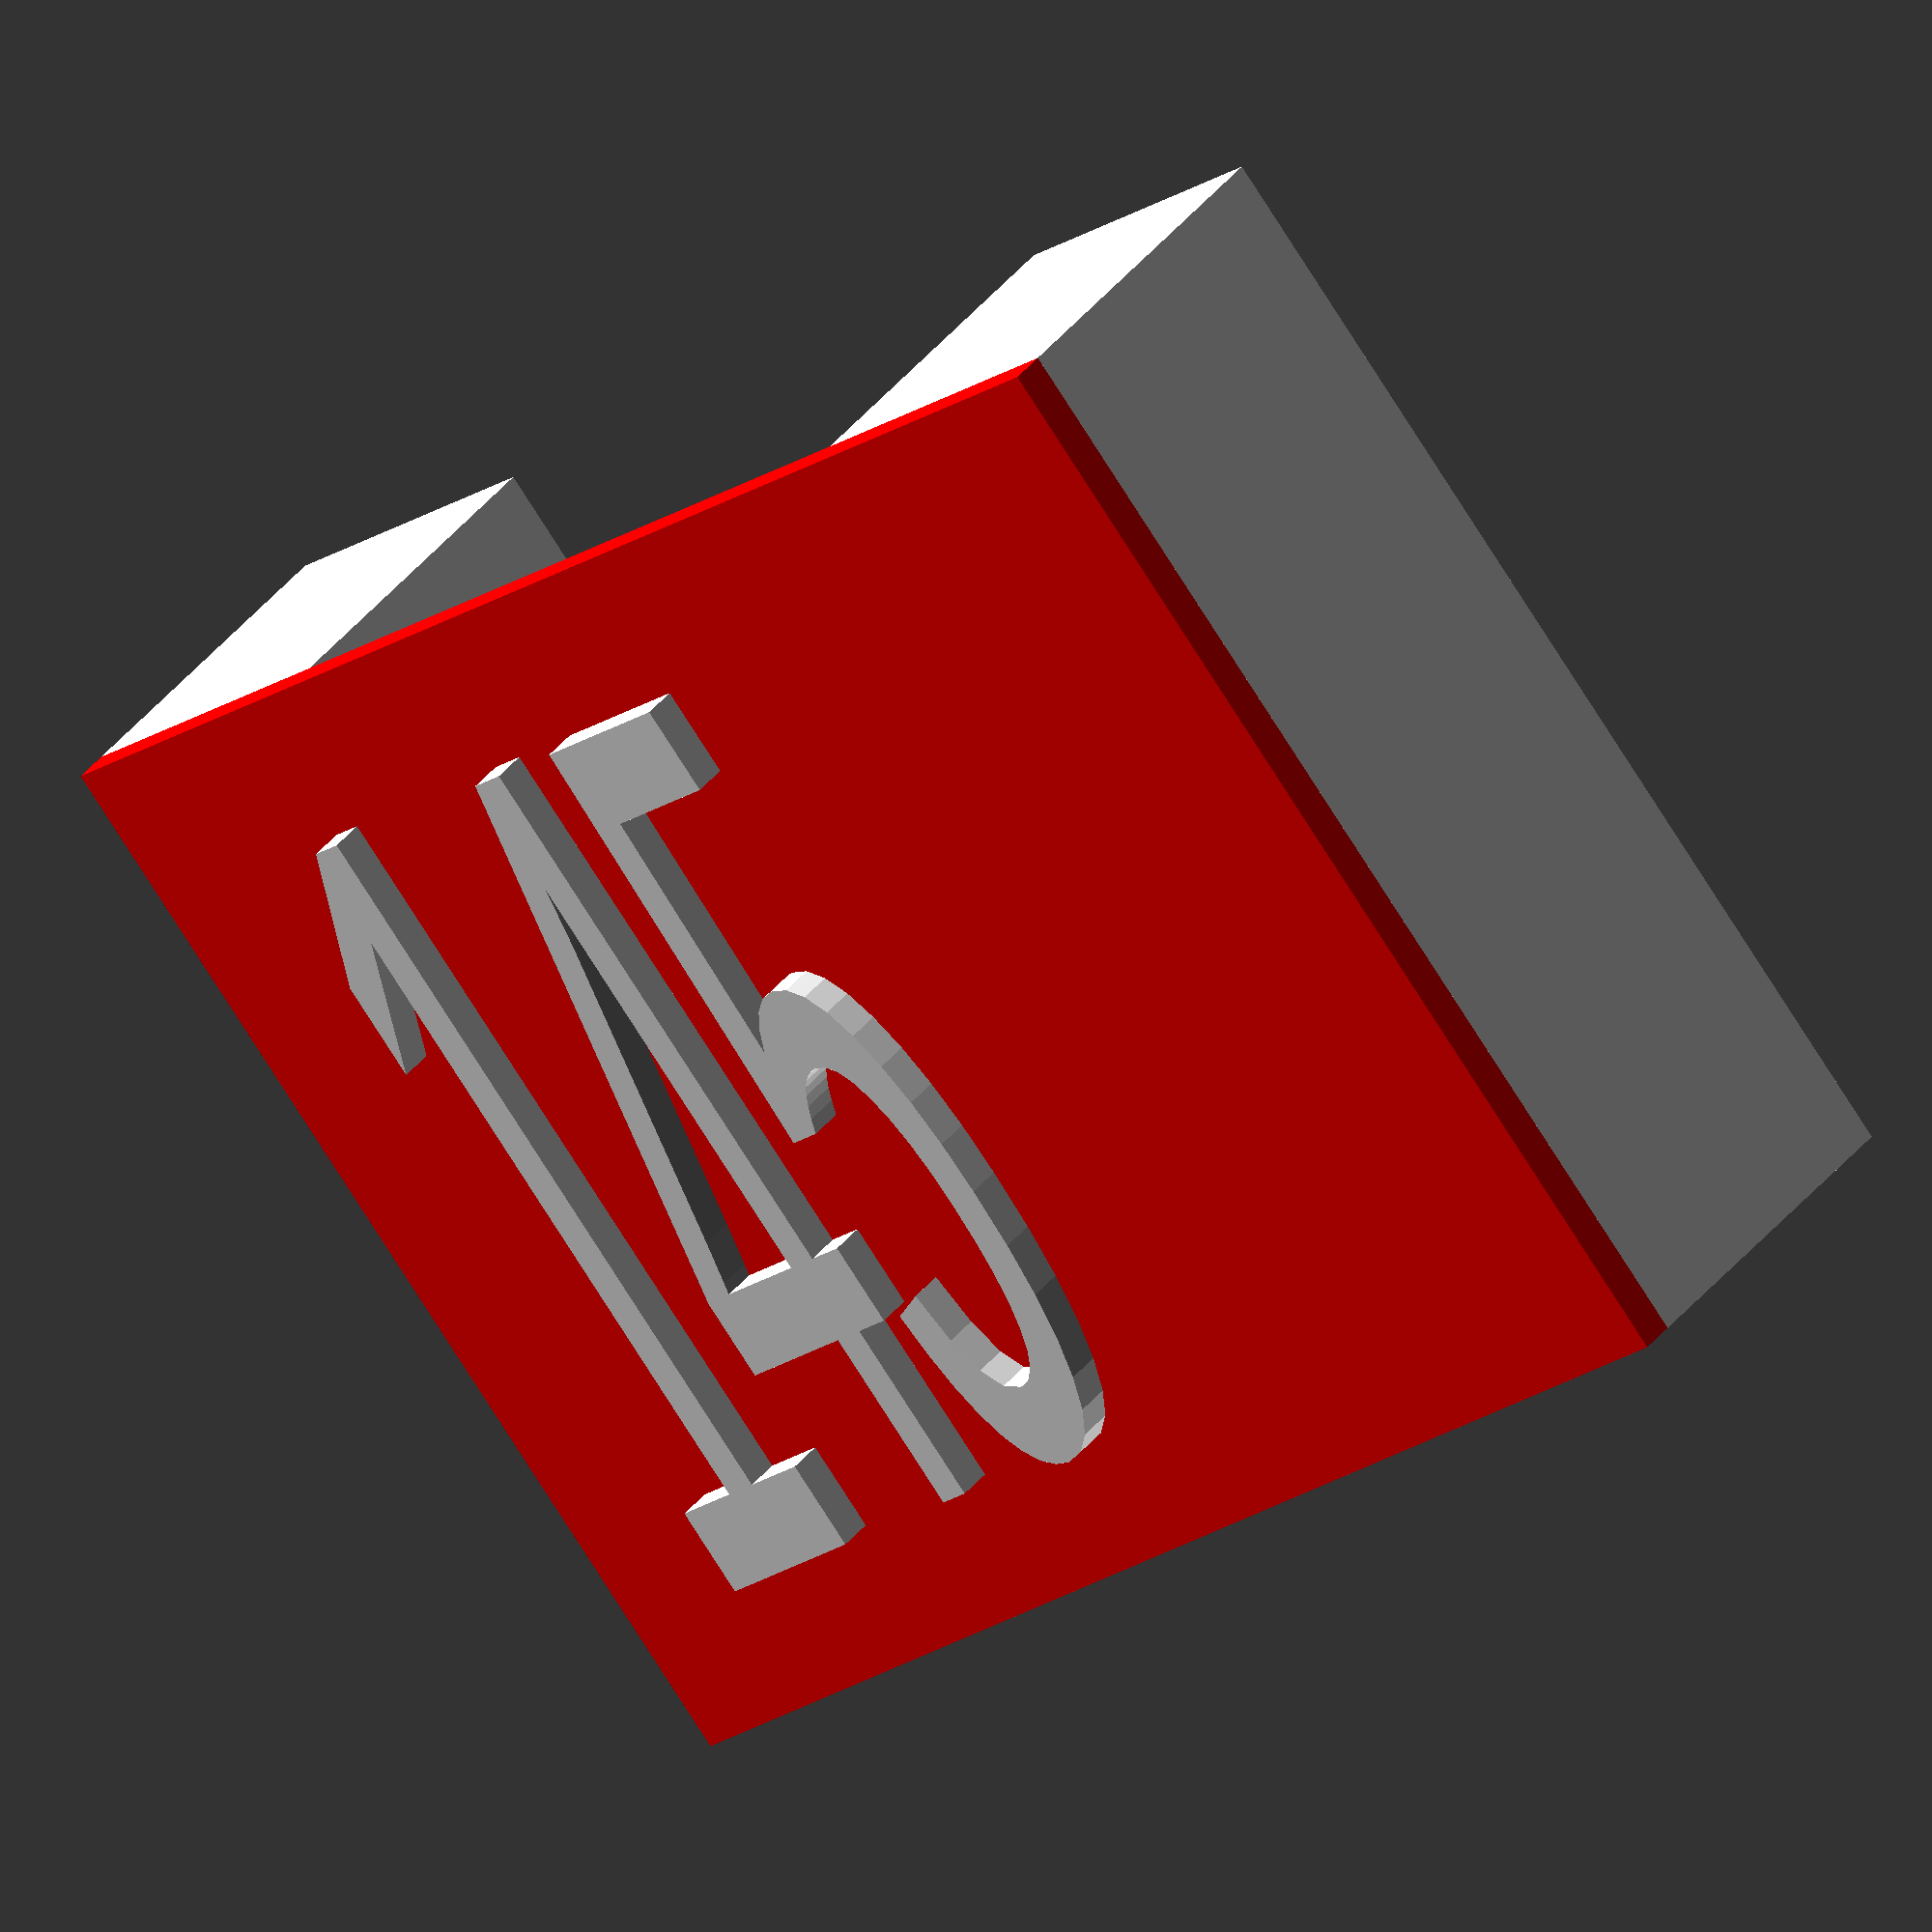
<openscad>
module bridge(
    width = 25,
    length = 80
    ){
    
    //Do not modified these constants
    height = 10;
    base = 8;
    bridge_thick = 1;
    length_score = 5;
    width_score = 1.5;
    magic = 0.75; 
        
    cube([base,width,height],center=true);
    translate([length+base,0,0])cube([base,width,height],center=true);
    color("red") translate([length/2+base/2,0,height/2+bridge_thick/2])cube([length+2*base,width,bridge_thick],center=true);
       
    finalScore = (width * width_score) + (length * length_score);
    echo(str("Congratulation you received " , finalScore , " points"));
        
    mySize = (width > length) ? length : width;
    translate([0,-width/2*magic,height/2+bridge_thick])    resize([length*magic,width*magic,1]) linear_extrude(height = magic)text(str(finalScore), size=mySize/2);
}


bridge(30,20);
</openscad>
<views>
elev=145.1 azim=141.1 roll=148.6 proj=o view=solid
</views>
